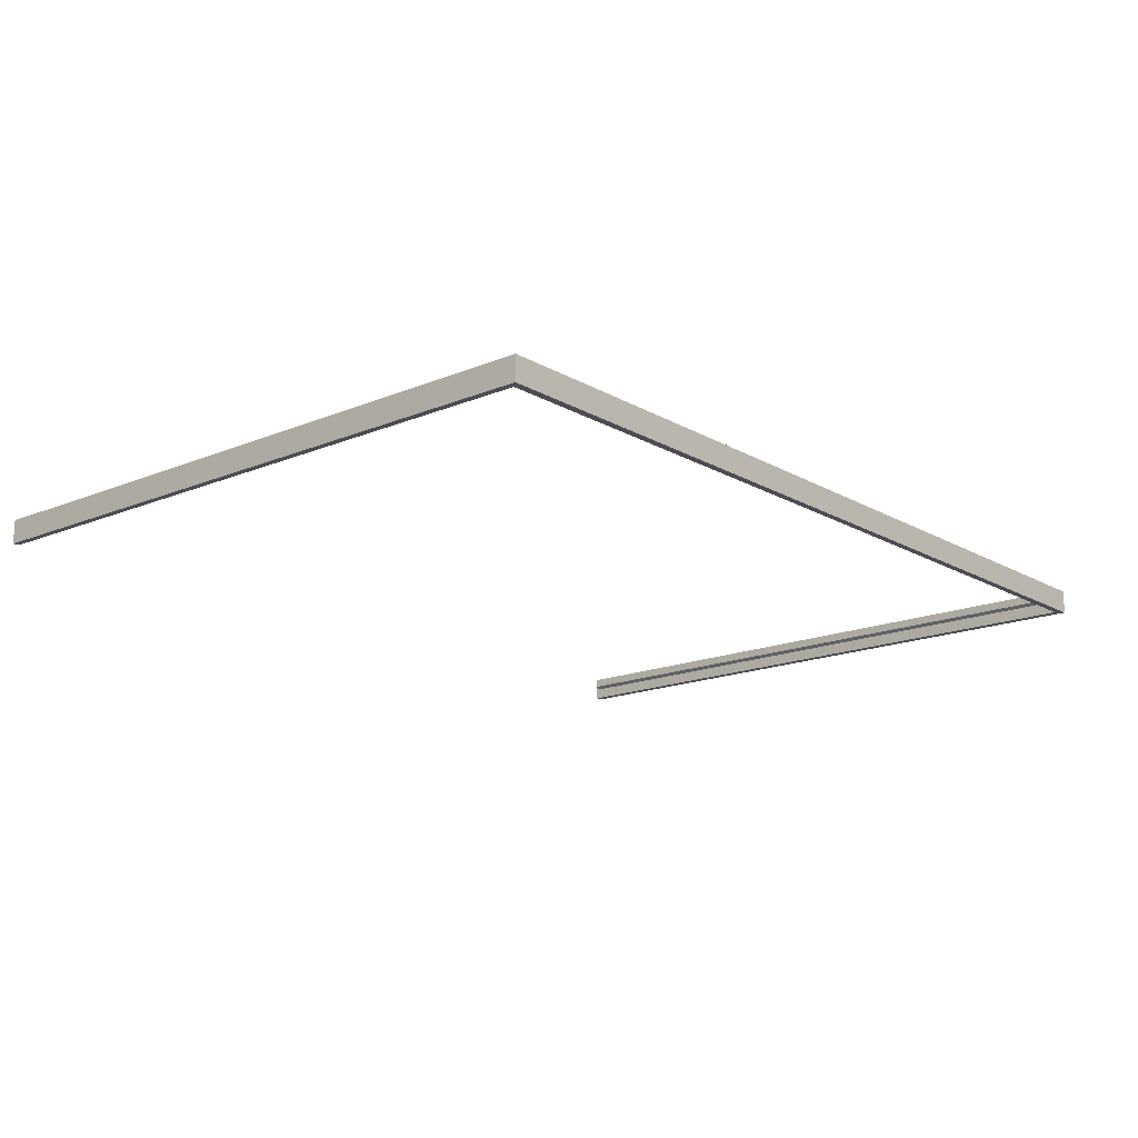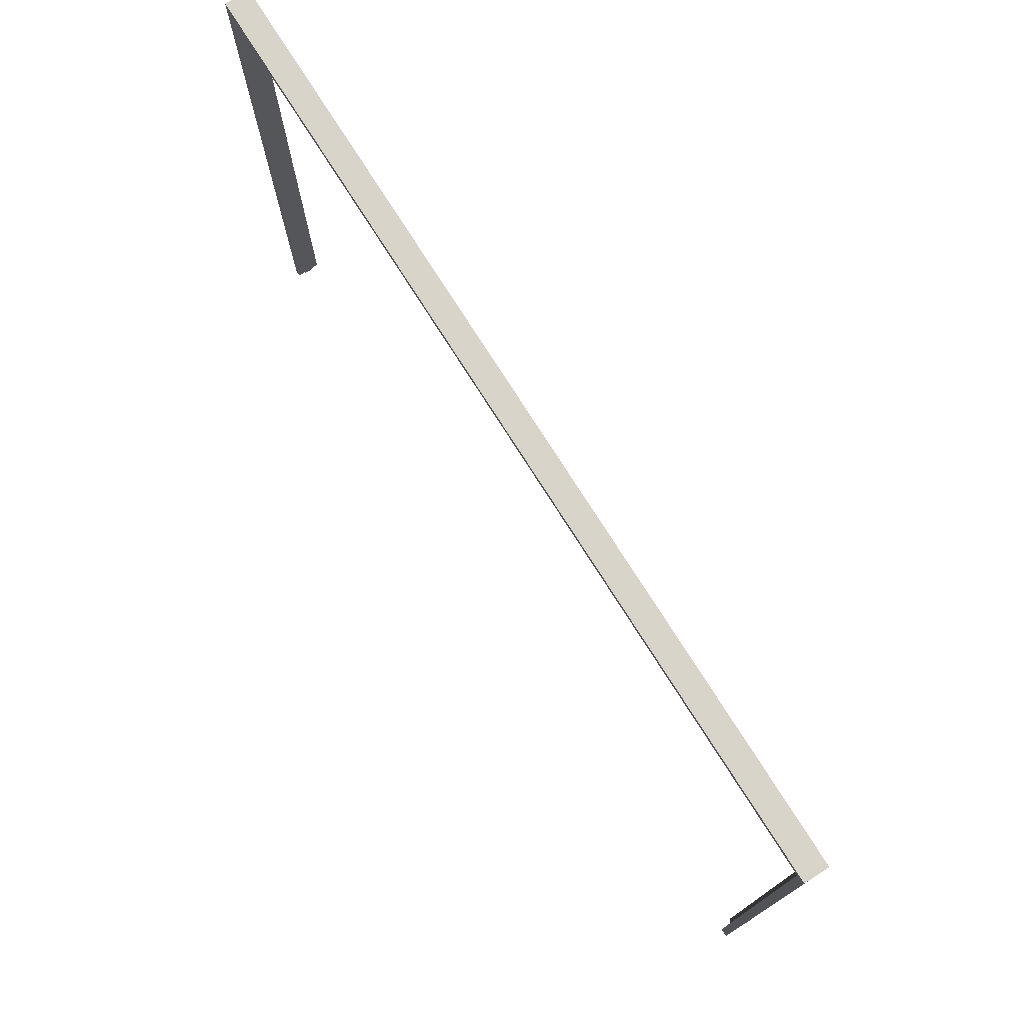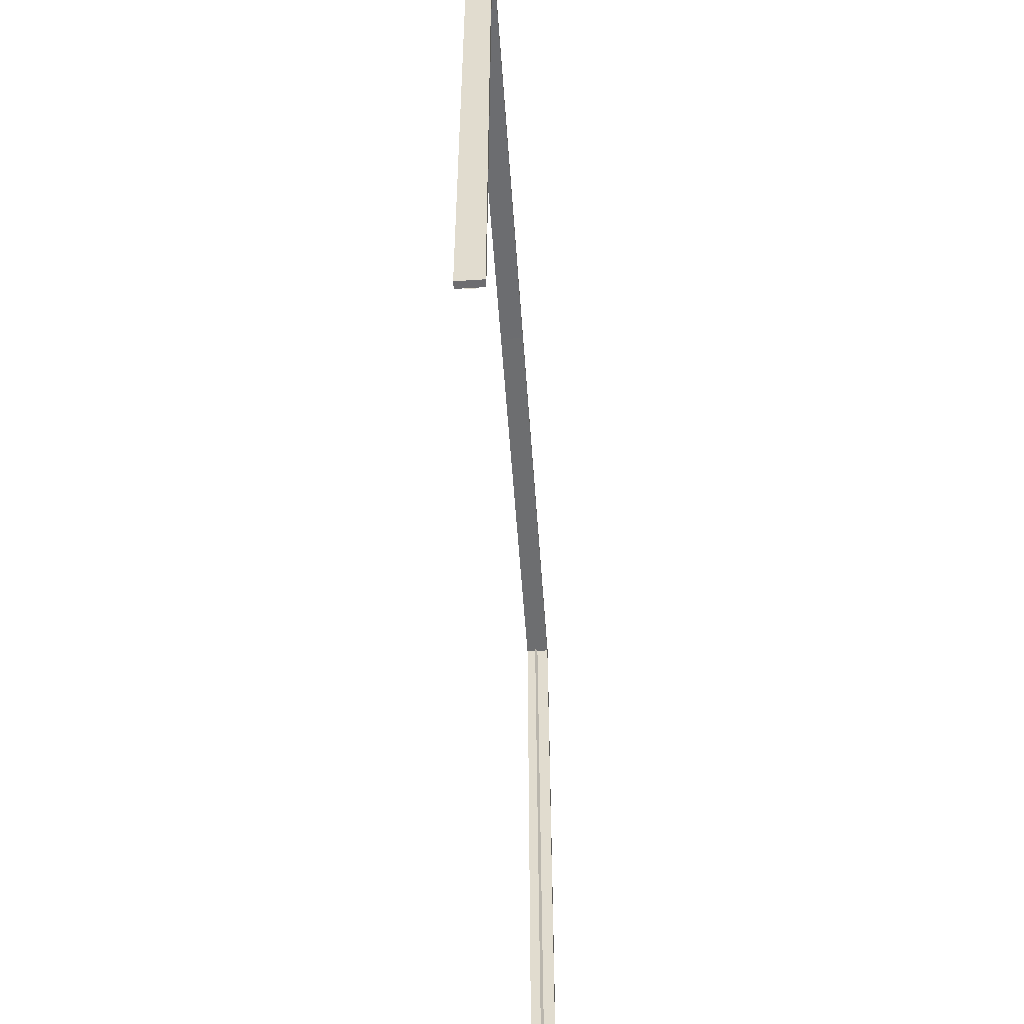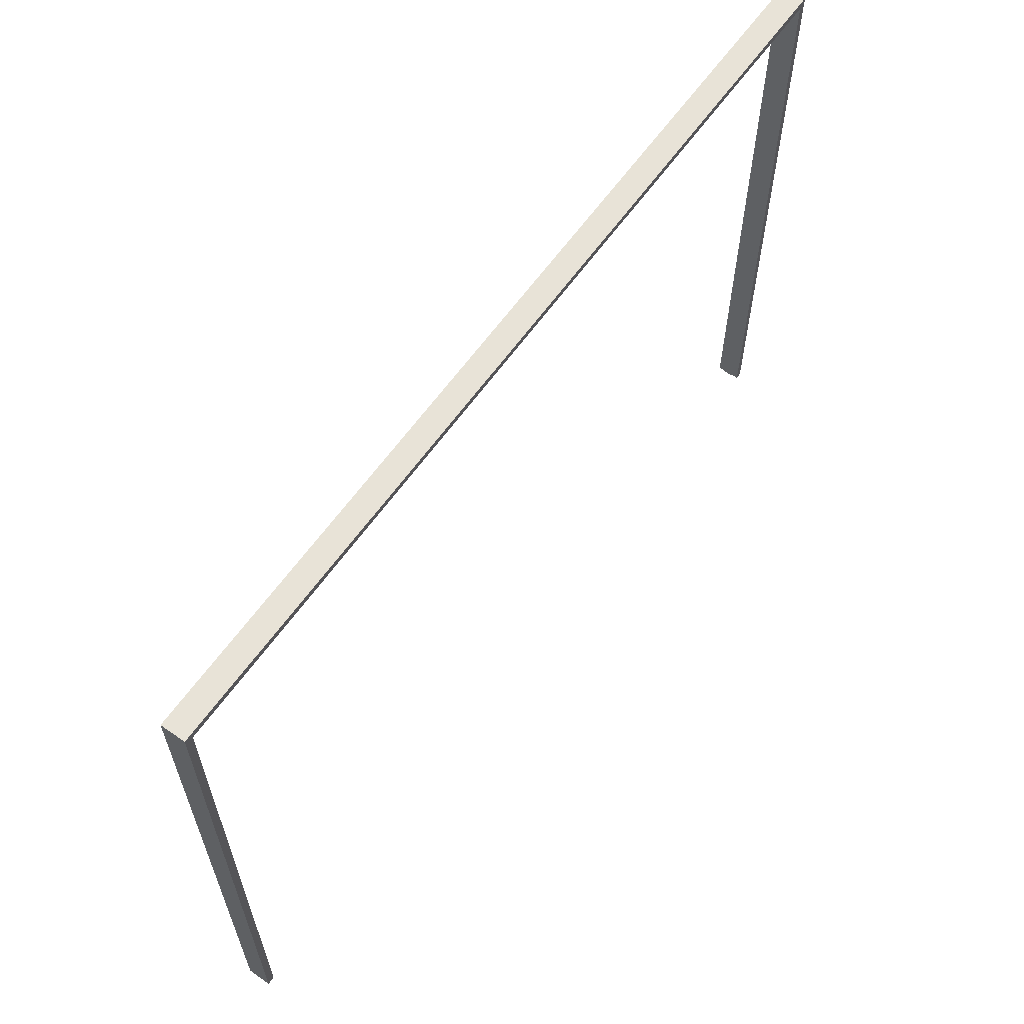
<metadata>
{"format":"obj","ext":"obj","renderer":"f3d","projection":"perspective","resolution":1024,"background":"white","views":[{"elev":-16.4,"azim":130.5,"up":"+Z"},{"elev":75.6,"azim":-122.3,"up":"+Y"},{"elev":-54.1,"azim":94.0,"up":"+Y"},{"elev":62.0,"azim":-54.7,"up":"+Y"}]}
</metadata>
<code>
g default
v -76.49 0.1101 19.95
v -76.83 0.1101 19.74
v -76.85 28.93 19.77
v -76.51 28.93 19.99
v -37.41 0.1101 20.07
v -37.41 0.1101 19.67
v -56.88 28.95 19.67
v -37.37 28.93 19.67
v -37.37 28.93 20.07
v -56.88 28.95 20.07
v -76.69 2.011 19.34
v -76.69 0.01116 19.34
v -76.69 2.011 20.41
v -76.69 0.01116 20.41
v -77.06 2.011 19.34
v -77.06 0.01116 19.34
v -77.06 2.011 20.41
v -77.06 0.01116 20.41
v -76.69 29.31 20.41
v -77.06 29.31 20.41
v -76.69 29.31 19.34
v -77.06 29.31 19.34
v -76.69 28.98 20.41
v -77.06 28.98 20.41
v -77.06 28.98 19.34
v -76.69 28.98 19.34
v -76.63 28.98 19.34
v -76.63 29.31 19.34
v -76.63 28.98 20.41
v -76.63 29.31 20.41
v -57 29 19.34
v -57 29.31 20.41
v -57 29 20.41
v -57 29.31 19.34
v -37.32 2.011 19.34
v -37.32 0.01116 19.34
v -37.32 2.011 20.41
v -37.32 0.01116 20.41
v -37.02 2.011 19.34
v -37.02 0.01116 19.34
v -37.02 2.011 20.41
v -37.02 0.01116 20.41
v -37.32 29.31 20.41
v -37.02 29.31 20.41
v -37.32 29.31 19.34
v -37.02 29.31 19.34
v -37.32 28.98 20.41
v -37.02 28.98 20.41
v -37.02 28.98 19.34
v -37.32 28.98 19.34
v -37.37 28.98 19.34
v -37.37 29.31 19.34
v -37.37 28.98 20.41
v -37.37 29.31 20.41
g SM_GenericProp_DoubleDoor03:Mesh
f 4 3 2 1
f 10 9 8 7
f 9 5 6 8
f 24 23 19 20
f 14 13 17 18
f 18 17 15 16
f 16 12 14 18
f 12 11 13 14
f 16 15 11 12
f 21 22 20 19
f 25 24 20 22
f 26 25 22 21
f 11 15 25 26
f 13 11 26 23
f 15 17 24 25
f 17 13 23 24
f 31 33 29 27
f 26 21 28 27
f 21 19 30 28
f 19 23 29 30
f 23 26 27 29
f 29 33 32 30
f 28 34 31 27
f 30 32 34 28
f 48 44 43 47
f 38 42 41 37
f 42 40 39 41
f 40 42 38 36
f 36 38 37 35
f 40 36 35 39
f 45 43 44 46
f 49 46 44 48
f 50 45 46 49
f 35 50 49 39
f 37 47 50 35
f 39 49 48 41
f 41 48 47 37
f 31 51 53 33
f 50 51 52 45
f 45 52 54 43
f 43 54 53 47
f 47 53 51 50
f 53 54 32 33
f 52 51 31 34
f 54 52 34 32

</code>
